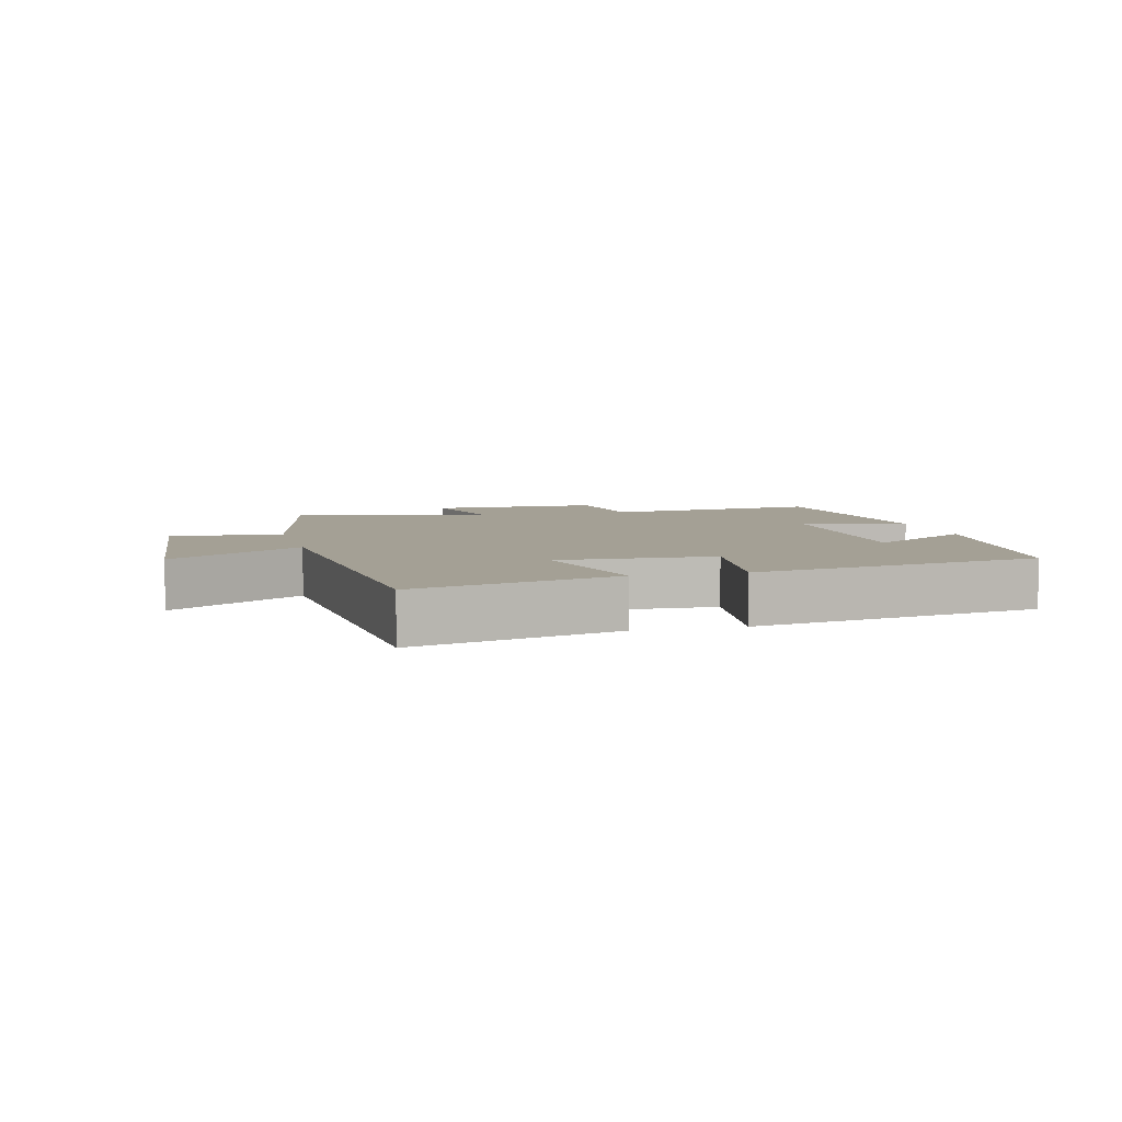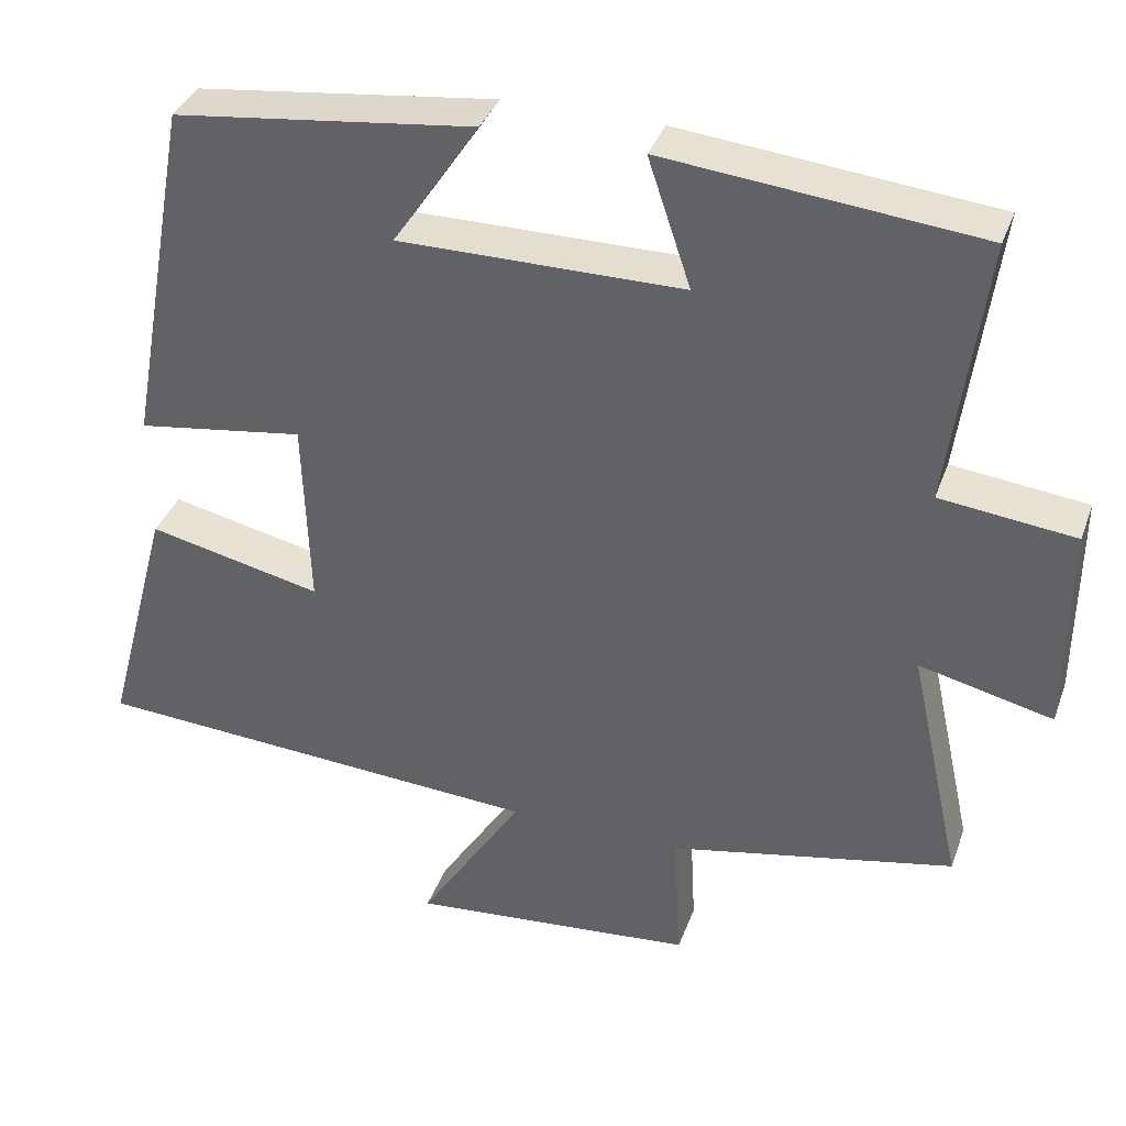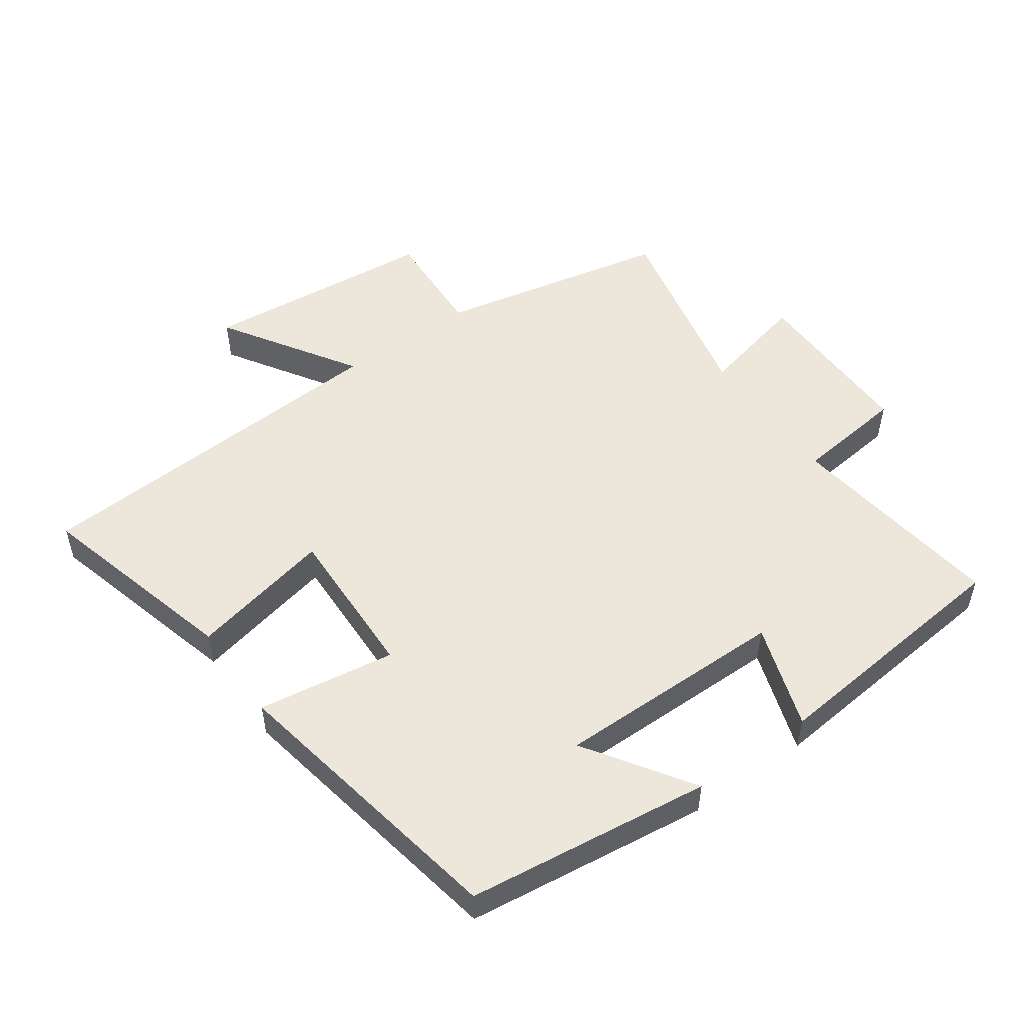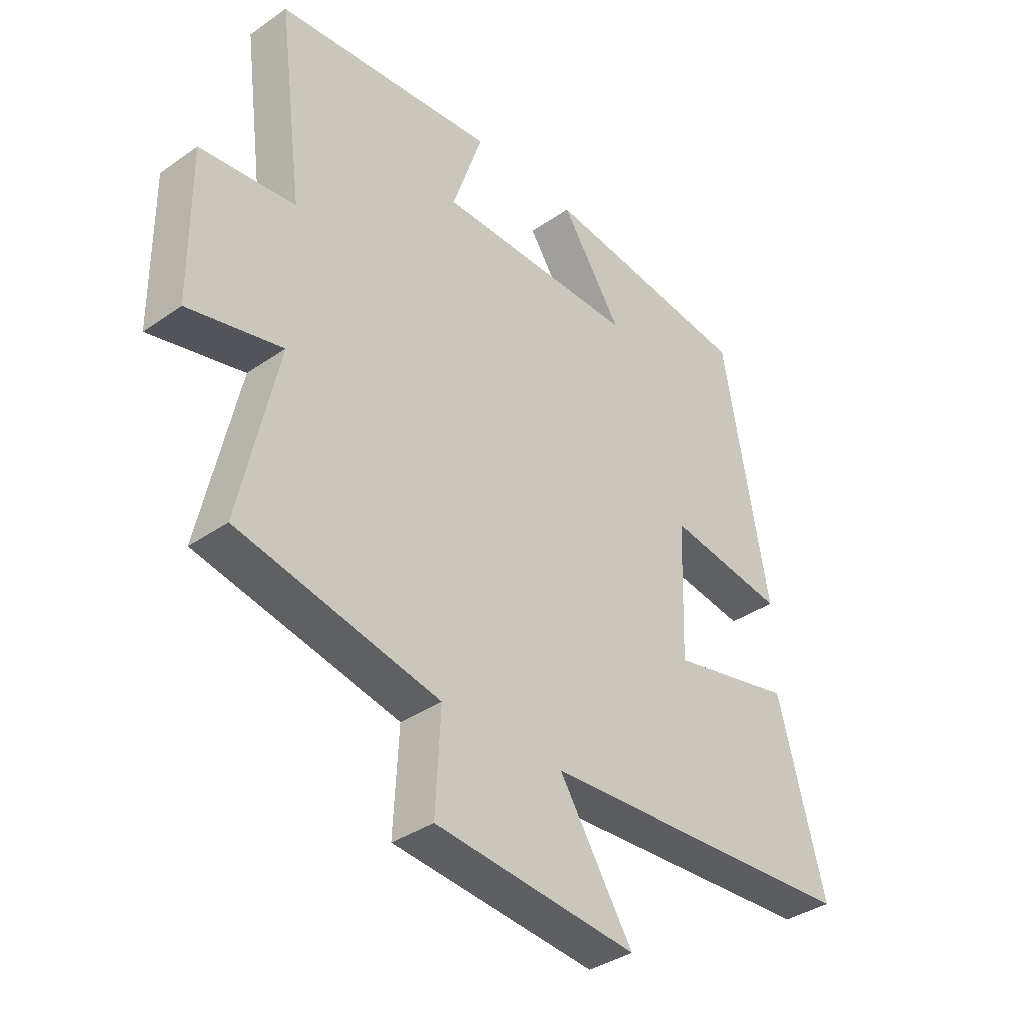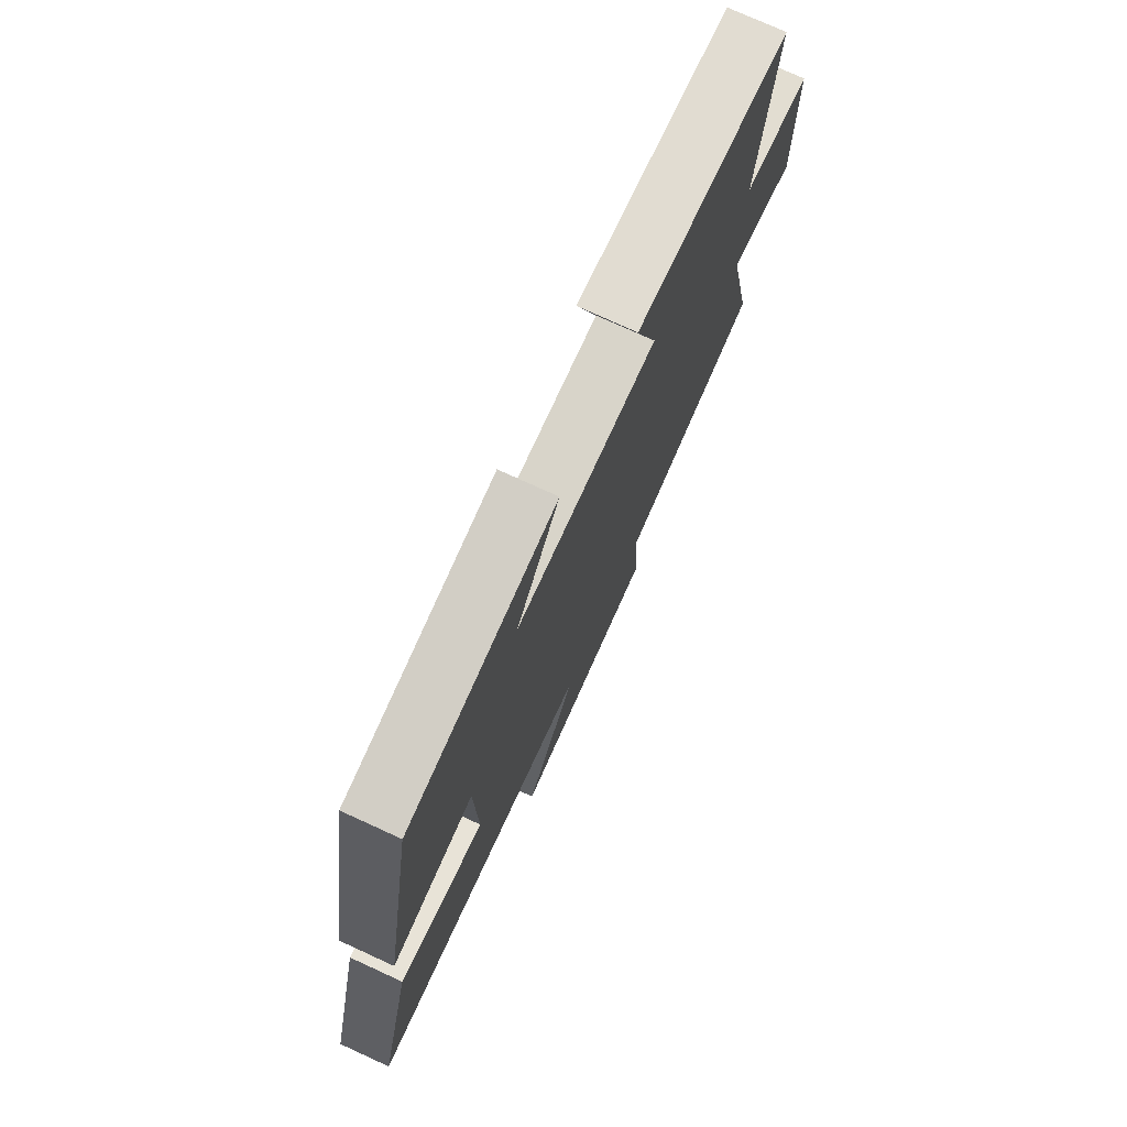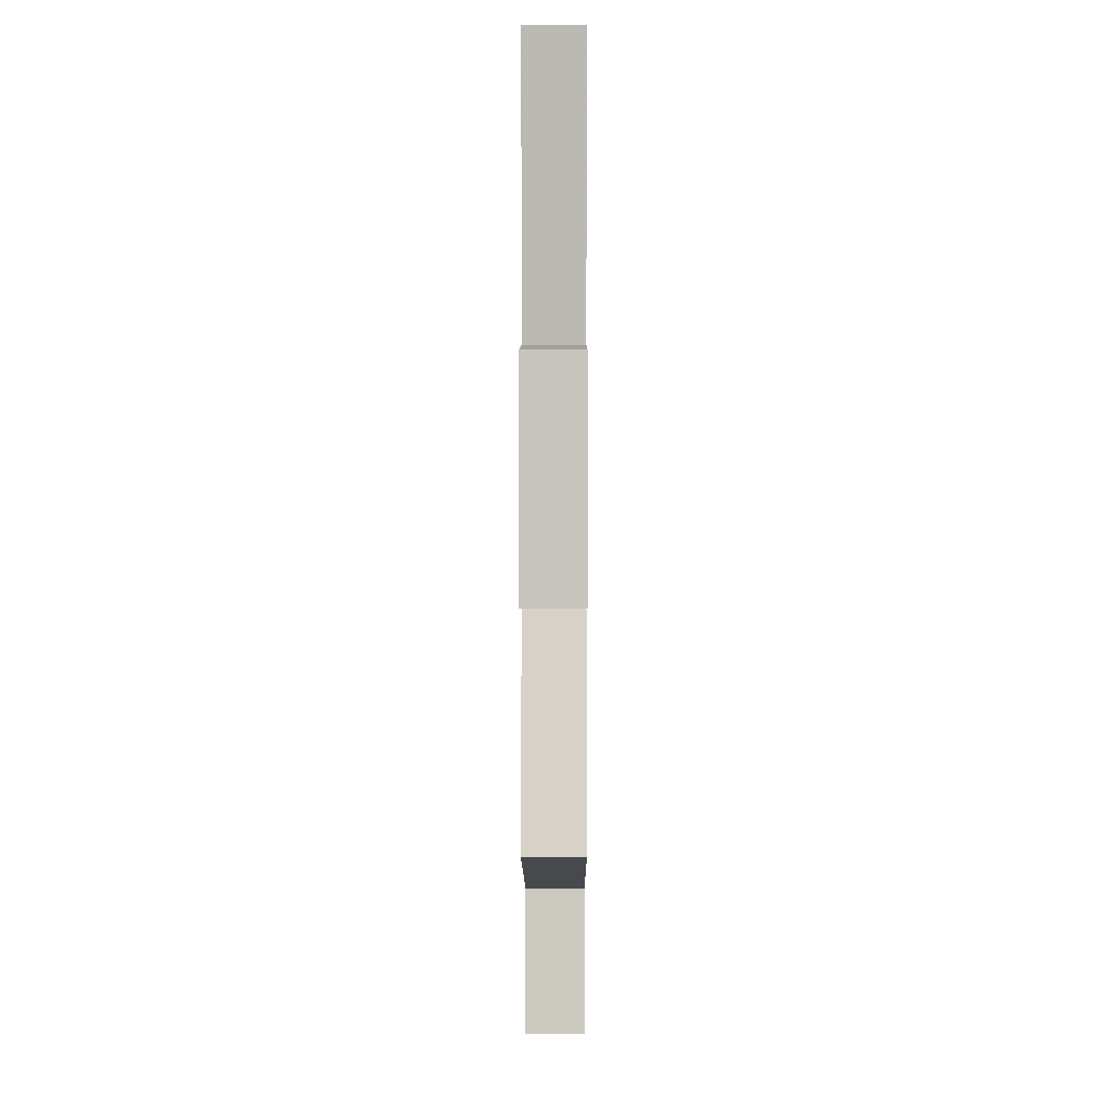
<metadata>
{"format":"obj","ext":"obj","renderer":"f3d","projection":"perspective","resolution":1024,"background":"white","views":[{"elev":5.7,"azim":-104.3,"up":"+Y"},{"elev":36.6,"azim":18.7,"up":"+Z"},{"elev":51.8,"azim":-35.4,"up":"+Y"},{"elev":-36.7,"azim":132.1,"up":"+Z"},{"elev":74.9,"azim":-65.4,"up":"+Z"},{"elev":-0.3,"azim":90.2,"up":"+Z"}]}
</metadata>
<code>
v 0.567 0.07 -0.425
v 0.209 0.07 -0.5
v 0.218 0.07 -0.672
v -0.142 0.07 -0.706
v -0.011 0.07 -0.5
v -0.583 0.07 -0.466
v -0.5 0.07 -0.153
v -0.281 0.07 -0.201
v -0.289 0.07 0.039
v -0.5 0.07 0.007
v -0.419 0.07 0.453
v -0.043 0.07 0.5
v -0.151 0.07 0.337
v 0.205 0.07 0.339
v 0.151 0.07 0.5
v 0.544 0.07 0.461
v 0.5 0.07 0.123
v 0.669 0.07 0.104
v 0.667 0.07 -0.16
v 0.5 0.07 -0.121
v 0.567 0 -0.425
v 0.209 0 -0.5
v 0.218 0 -0.672
v -0.142 0 -0.706
v -0.011 0 -0.5
v -0.583 0 -0.466
v -0.5 0 -0.153
v -0.281 0 -0.201
v -0.289 0 0.039
v -0.5 0 0.007
v -0.419 0 0.453
v -0.043 0 0.5
v -0.151 0 0.337
v 0.205 0 0.339
v 0.151 0 0.5
v 0.544 0 0.461
v 0.5 0 0.123
v 0.669 0 0.104
v 0.667 0 -0.16
v 0.5 0 -0.121
f 17 18 19 20
f 14 15 16 17
f 13 14 17 20
f 10 11 12 13
f 9 10 13
f 20 1 2
f 13 20 2
f 9 13 2
f 8 9 2
f 7 8 2
f 6 7 2
f 5 6 2
f 2 3 4 5
f 40 39 38 37
f 37 36 35 34
f 40 37 34 33
f 33 32 31 30
f 33 30 29
f 22 21 40
f 22 40 33
f 22 33 29
f 22 29 28
f 22 28 27
f 22 27 26
f 22 26 25
f 25 24 23 22
f 1 21 22 2
f 2 22 23 3
f 3 23 24 4
f 4 24 25 5
f 5 25 26 6
f 6 26 27 7
f 7 27 28 8
f 8 28 29 9
f 9 29 30 10
f 10 30 31 11
f 11 31 32 12
f 12 32 33 13
f 13 33 34 14
f 14 34 35 15
f 15 35 36 16
f 16 36 37 17
f 17 37 38 18
f 18 38 39 19
f 19 39 40 20
f 20 40 21 1

</code>
